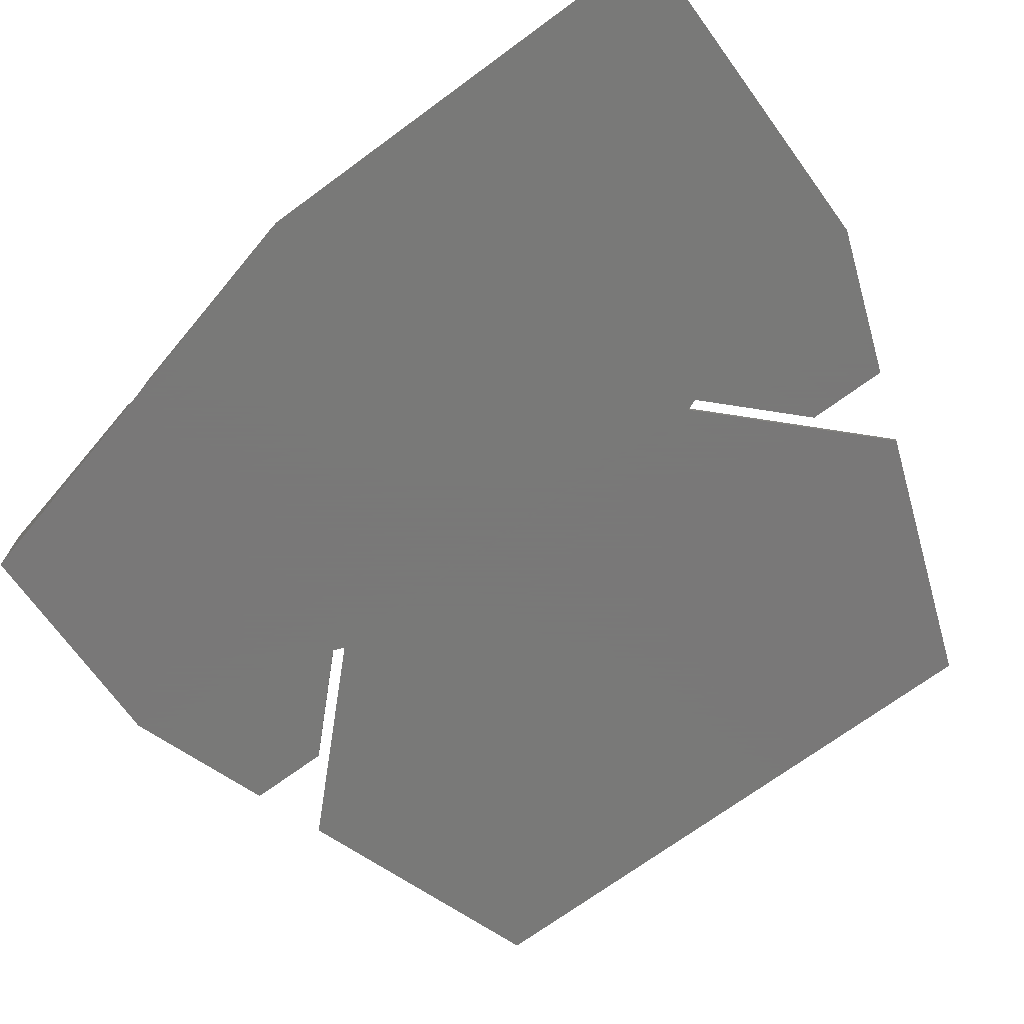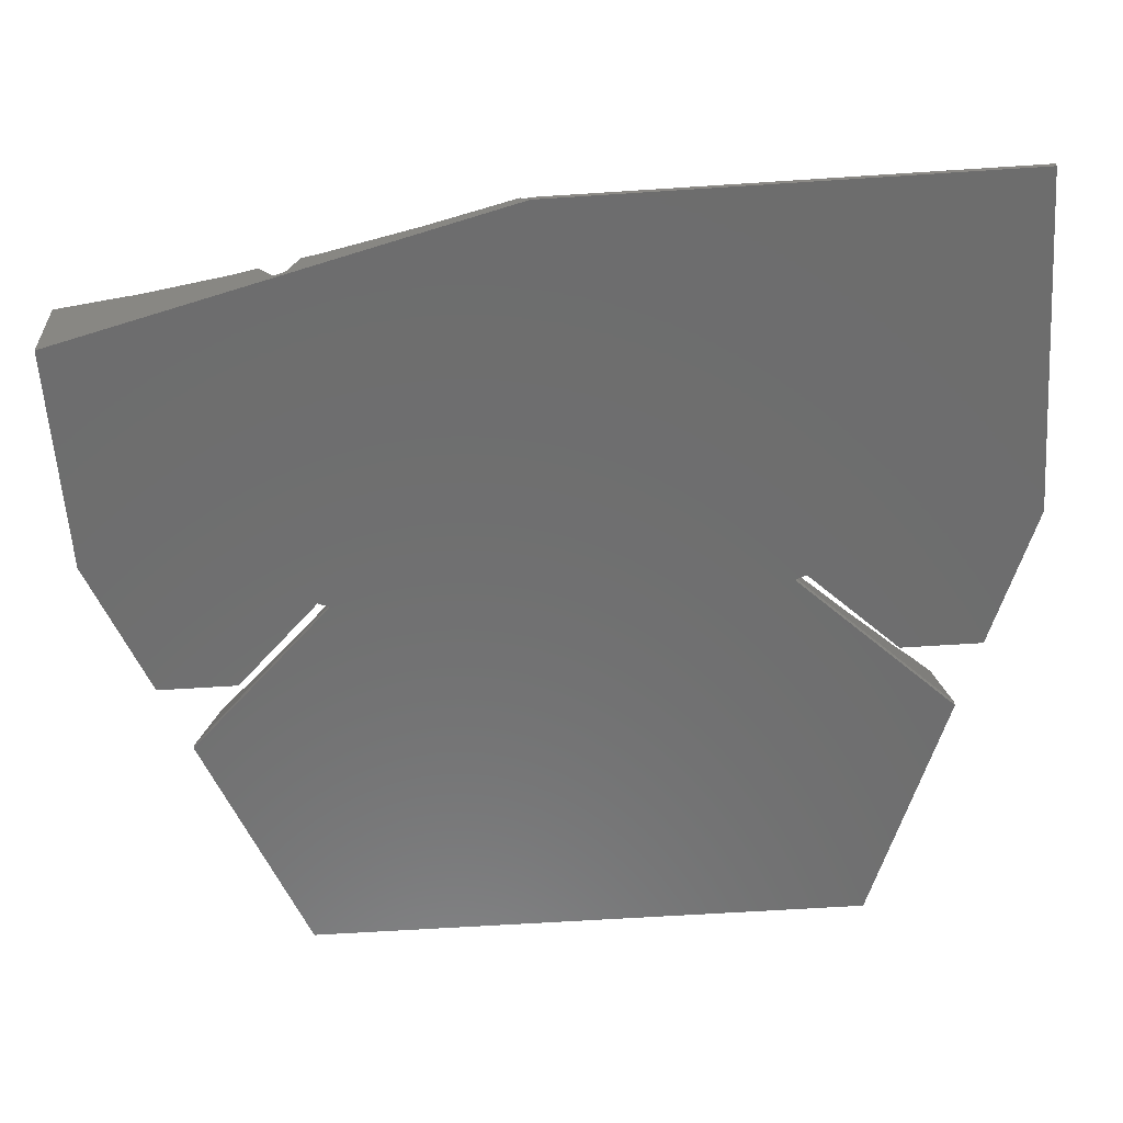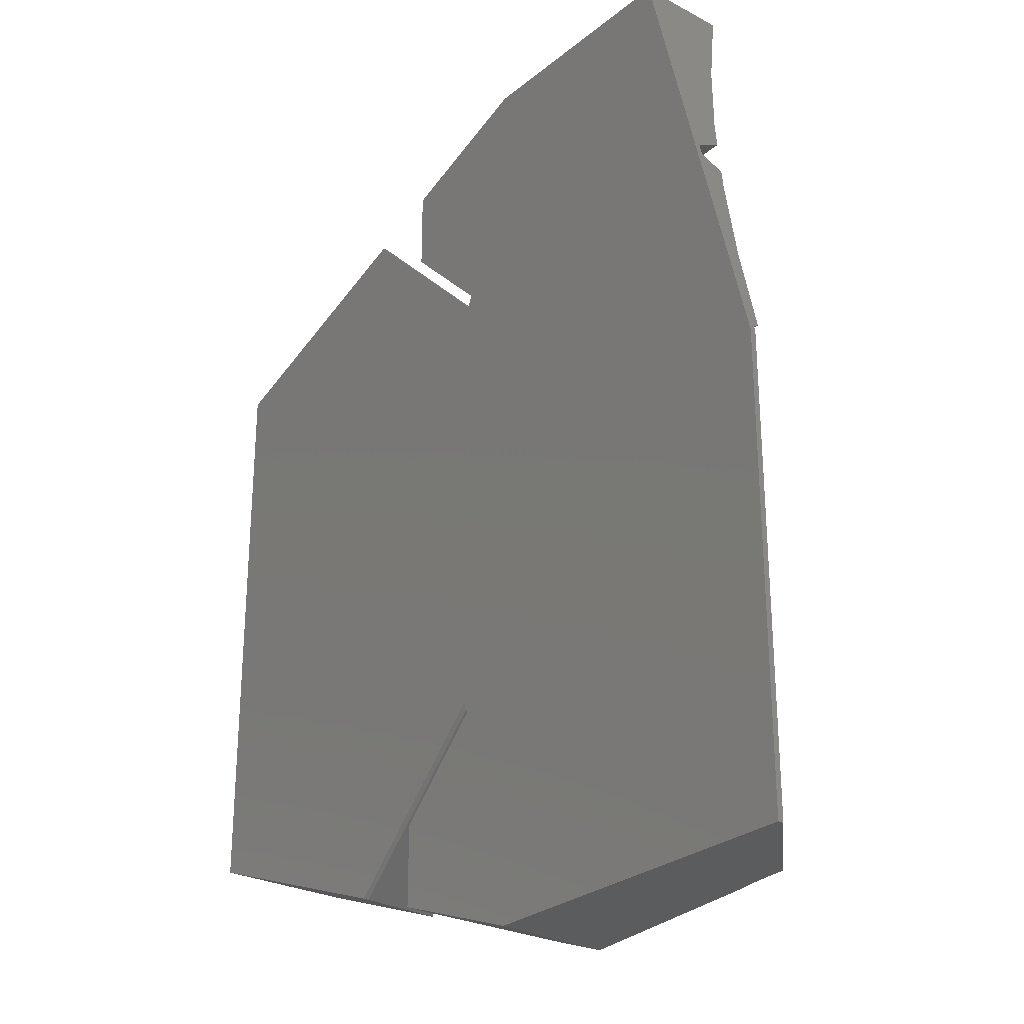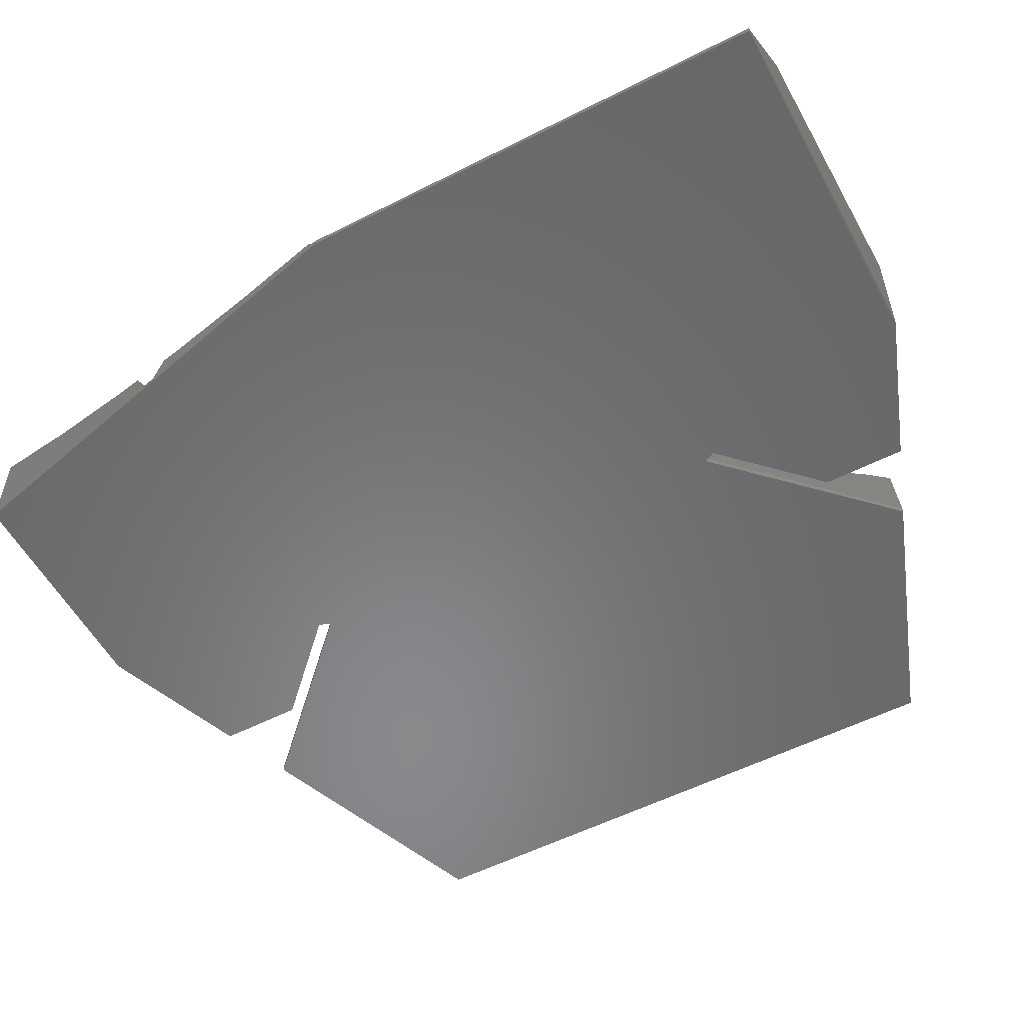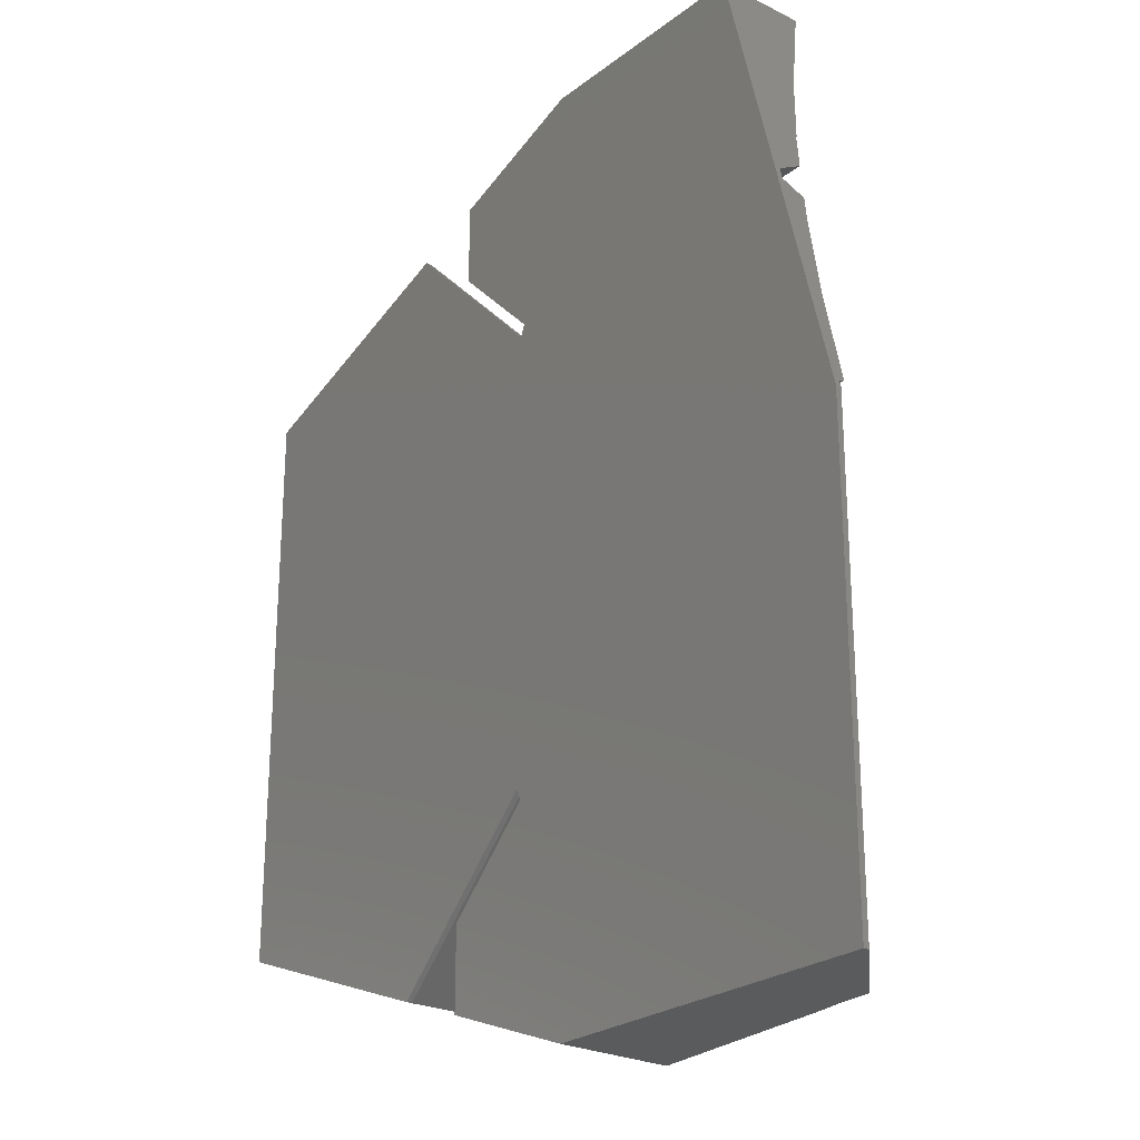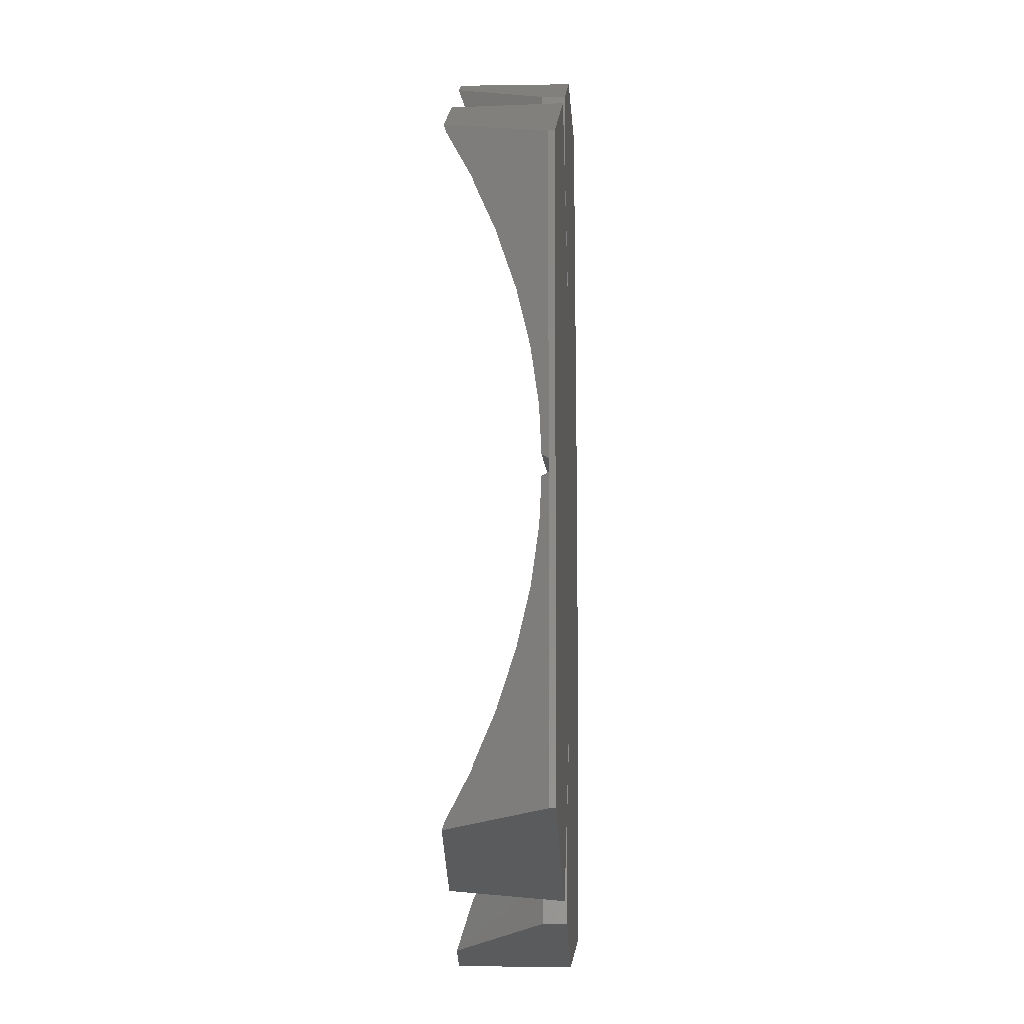
<metadata>
{"format":"stl","ext":"stl","renderer":"f3d","projection":"perspective","resolution":1024,"background":"white","views":[{"elev":-71.5,"azim":-53.8,"up":"+Z"},{"elev":-59.6,"azim":-86.1,"up":"+Z"},{"elev":-27.8,"azim":-129.3,"up":"+Y"},{"elev":-55.1,"azim":-61.8,"up":"+Z"},{"elev":-24.9,"azim":-129.2,"up":"+Y"},{"elev":-5.7,"azim":92.9,"up":"+Y"}]}
</metadata>
<code>
# stl→obj: 132 verts, 264 faces
v 240.7 470.5 300.5
v 257.3 476.7 308.7
v 243.1 471.4 309.2
v 262 478.5 300.5
v 262 478.5 300
v 240.7 470.5 300
v 228.2 537.2 308.2
v 234.5 538.8 302
v 226.7 541.7 309.8
v 229.4 534.9 307.1
v 230.6 530.7 305.9
v 230.9 530 305.6
v 234.5 532.3 302
v 257.3 530.3 308.7
v 240.7 536.5 300.5
v 243.1 535.6 309.2
v 262 528.5 300.5
v 240.7 536.5 300
v 262 528.5 300
v 238.6 475 306.8
v 258.7 481.7 306.2
v 236 477.3 306
v 258.6 481.2 306.3
v 222 463.5 300
v 226.7 465.3 309.8
v 222 463.5 309.9
v 234.5 468.2 302
v 234.5 468.2 300
v 204.5 504.3 301
v 194.1 512.1 301.3
v 192.2 504.3 301
v 261.6 507.9 301.2
v 228.2 469.8 308.2
v 203.8 463.5 308.1
v 196.9 470.1 305.4
v 220.7 481 303.9
v 195 477.8 303.6
v 229.8 478.3 304.9
v 227.5 480.9 304.2
v 227.2 523 300.5
v 196.6 521.9 302.4
v 226.7 521.6 303
v 196.8 523 300.5
v 192 463.5 300.5
v 194.4 481.6 302.9
v 192 483 300.5
v 195 478 303.5
v 197 469.8 305.5
v 199 463.5 307.5
v 262 504 300.5
v 261.7 504.3 301
v 192.1 504 300.5
v 261.7 502.7 301
v 262 503 300.5
v 261.6 499.1 301.2
v 261.2 494.7 301.8
v 261.2 494.6 301.9
v 260.6 490.4 302.9
v 260.6 490.2 302.9
v 259.7 486 304.4
v 259.7 485.7 304.4
v 257.4 477.3 308.5
v 229.4 472.1 307.1
v 230.6 476.3 305.9
v 230.9 477 305.6
v 234.5 474.7 302
v 226.8 483 300.5
v 213.3 481.4 303.3
v 241 473.1 308.3
v 233.6 479.2 304.8
v 230.2 482.3 304
v 228.1 484.1 303.2
v 226.7 485.4 303
v 227.2 484 300.5
v 222 543.5 300
v 203.8 543.5 308.1
v 222 543.5 309.9
v 202 543.5 307.8
v 202 543.5 300
v 234.5 538.8 300
v 258.6 525.8 306.3
v 241 533.9 308.3
v 238.6 532 306.8
v 257.4 529.7 308.5
v 193.8 485.1 302.3
v 192 484 300.5
v 205.3 502.7 301
v 192.5 502.7 301
v 192 503 300.5
v 229.8 528.7 304.9
v 200.2 536.6 305.6
v 200.1 536.1 305.3
v 192.8 494.8 301.3
v 260.6 516.6 302.9
v 196.3 520.7 302.2
v 228.1 522.9 303.2
v 260.6 516.8 302.9
v 193.6 486.1 302.1
v 258.7 525.3 306.2
v 236 529.7 306
v 192 484.5 300.5
v 192.8 494.7 301.3
v 193.6 486.2 302.1
v 227.5 526.1 304.2
v 226.8 524 300.5
v 234.5 531.7 300.5
v 226.8 483 300
v 227.2 484 300
v 220.7 526 303.9
v 213.3 525.6 303.3
v 197.5 525.4 303
v 197.1 524 300.5
v 201.7 463.5 307.7
v 192 463.5 300
v 227.2 523 300
v 226.8 524 300
v 259.7 521.3 304.4
v 261.2 512.4 301.9
v 259.7 521 304.4
v 261.2 512.3 301.8
v 234.5 475.3 300.5
v 234.5 475.3 300
v 233.6 527.8 304.8
v 230.2 524.7 304
v 192 503.5 300.5
v 196.2 520.4 302.1
v 194.2 512.3 301.3
v 202 543.4 307.7
v 234.5 531.7 300
v 198.2 528.4 303.5
v 192 503.5 300
v 198.3 528.8 303.6
f 1 2 3
f 2 1 4
f 4 1 5
f 5 1 6
f 7 8 9
f 8 7 10
f 8 10 11
f 8 11 12
f 8 12 13
f 14 15 16
f 15 14 17
f 15 17 18
f 18 17 19
f 20 21 22
f 21 20 23
f 24 25 26
f 25 24 27
f 27 24 28
f 29 30 31
f 30 29 32
f 32 29 32
f 26 33 34
f 33 26 25
f 35 36 37
f 36 35 38
f 36 38 39
f 40 41 42
f 41 40 43
f 44 45 46
f 45 44 47
f 47 44 37
f 37 44 35
f 35 44 48
f 48 44 49
f 29 50 51
f 50 29 31
f 50 31 52
f 53 4 54
f 4 53 55
f 4 55 55
f 4 55 56
f 4 56 57
f 4 57 58
f 4 58 59
f 4 59 60
f 4 60 61
f 4 61 21
f 4 21 23
f 4 23 62
f 4 62 2
f 27 33 25
f 33 27 63
f 63 27 64
f 64 27 65
f 65 27 66
f 67 36 39
f 36 67 68
f 68 67 45
f 45 67 46
f 69 1 3
f 1 69 20
f 1 20 22
f 1 22 70
f 1 70 71
f 1 71 72
f 1 72 73
f 1 73 74
f 75 76 77
f 76 75 78
f 78 75 79
f 9 75 77
f 75 9 8
f 75 8 80
f 81 82 83
f 82 81 84
f 85 74 73
f 74 85 86
f 54 87 53
f 87 54 88
f 88 54 89
f 90 91 92
f 91 90 11
f 11 90 12
f 37 68 47
f 68 37 36
f 93 87 88
f 87 93 55
f 87 55 55
f 48 38 35
f 38 48 64
f 38 64 65
f 84 16 82
f 16 84 14
f 94 41 95
f 41 94 42
f 42 94 96
f 96 94 97
f 69 23 20
f 23 69 62
f 85 58 98
f 58 85 73
f 58 73 72
f 58 72 59
f 99 83 100
f 83 99 81
f 101 88 89
f 88 101 93
f 93 101 102
f 102 101 103
f 103 101 98
f 98 101 85
f 85 101 86
f 90 13 12
f 13 90 104
f 13 104 105
f 13 105 106
f 74 107 108
f 107 74 67
f 109 105 104
f 105 109 110
f 105 110 111
f 105 111 112
f 34 24 26
f 24 34 113
f 24 113 49
f 24 49 44
f 24 44 114
f 105 115 116
f 115 105 40
f 84 17 14
f 17 84 81
f 17 81 117
f 17 117 97
f 17 97 118
f 17 118 50
f 117 81 99
f 97 117 119
f 118 97 94
f 50 118 120
f 50 120 32
f 50 32 32
f 50 32 51
f 6 74 108
f 74 6 1
f 39 121 67
f 121 39 38
f 121 38 65
f 121 65 66
f 121 107 67
f 107 121 122
f 67 86 46
f 86 67 74
f 40 16 15
f 16 40 83
f 16 83 82
f 83 40 100
f 100 40 123
f 123 40 124
f 124 40 96
f 96 40 42
f 121 28 122
f 28 121 66
f 28 66 27
f 119 123 124
f 123 119 117
f 54 125 89
f 125 54 52
f 52 54 50
f 40 112 43
f 112 40 105
f 115 15 18
f 15 115 40
f 97 124 96
f 124 97 119
f 103 56 102
f 56 103 57
f 120 126 127
f 126 120 118
f 118 95 126
f 95 118 94
f 32 127 30
f 127 32 120
f 11 128 91
f 128 11 10
f 7 77 76
f 77 7 9
f 117 100 123
f 100 117 99
f 68 45 47
f 49 64 48
f 64 49 113
f 64 113 63
f 70 60 71
f 60 70 61
f 106 116 129
f 116 106 105
f 53 87 55
f 98 57 103
f 57 98 58
f 71 59 72
f 59 71 60
f 110 130 111
f 34 63 113
f 63 34 33
f 79 128 78
f 128 79 112
f 112 79 131
f 128 112 92
f 128 92 91
f 92 112 132
f 132 112 130
f 130 112 111
f 112 131 43
f 43 131 126
f 43 126 41
f 41 126 95
f 126 131 30
f 126 30 127
f 30 131 52
f 30 52 31
f 52 131 125
f 114 125 131
f 125 114 89
f 89 114 101
f 101 114 86
f 86 114 46
f 46 114 44
f 109 92 132
f 92 109 90
f 90 109 104
f 79 114 131
f 114 79 24
f 24 79 75
f 24 75 116
f 116 75 80
f 116 80 129
f 115 107 116
f 107 115 108
f 108 115 18
f 108 18 6
f 6 18 19
f 6 19 5
f 24 107 28
f 107 24 116
f 28 107 122
f 22 61 70
f 61 22 21
f 110 132 130
f 132 110 109
f 102 55 93
f 55 102 56
f 3 62 69
f 62 3 2
f 10 78 128
f 78 10 76
f 76 10 7
f 51 32 29
f 8 129 80
f 129 8 13
f 129 13 106
f 17 5 19
f 5 17 50
f 5 50 54
f 5 54 4

</code>
